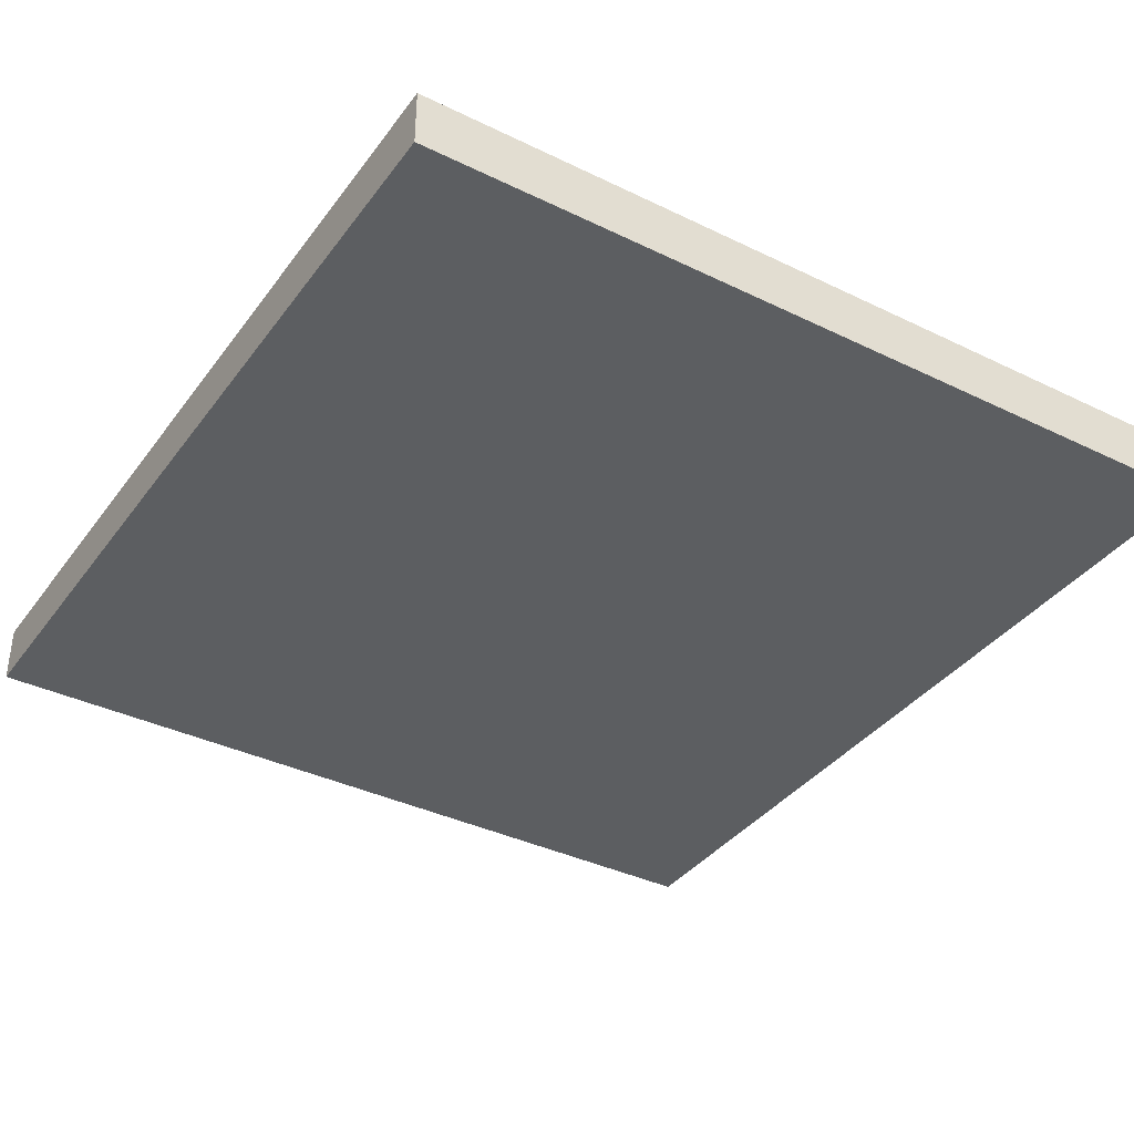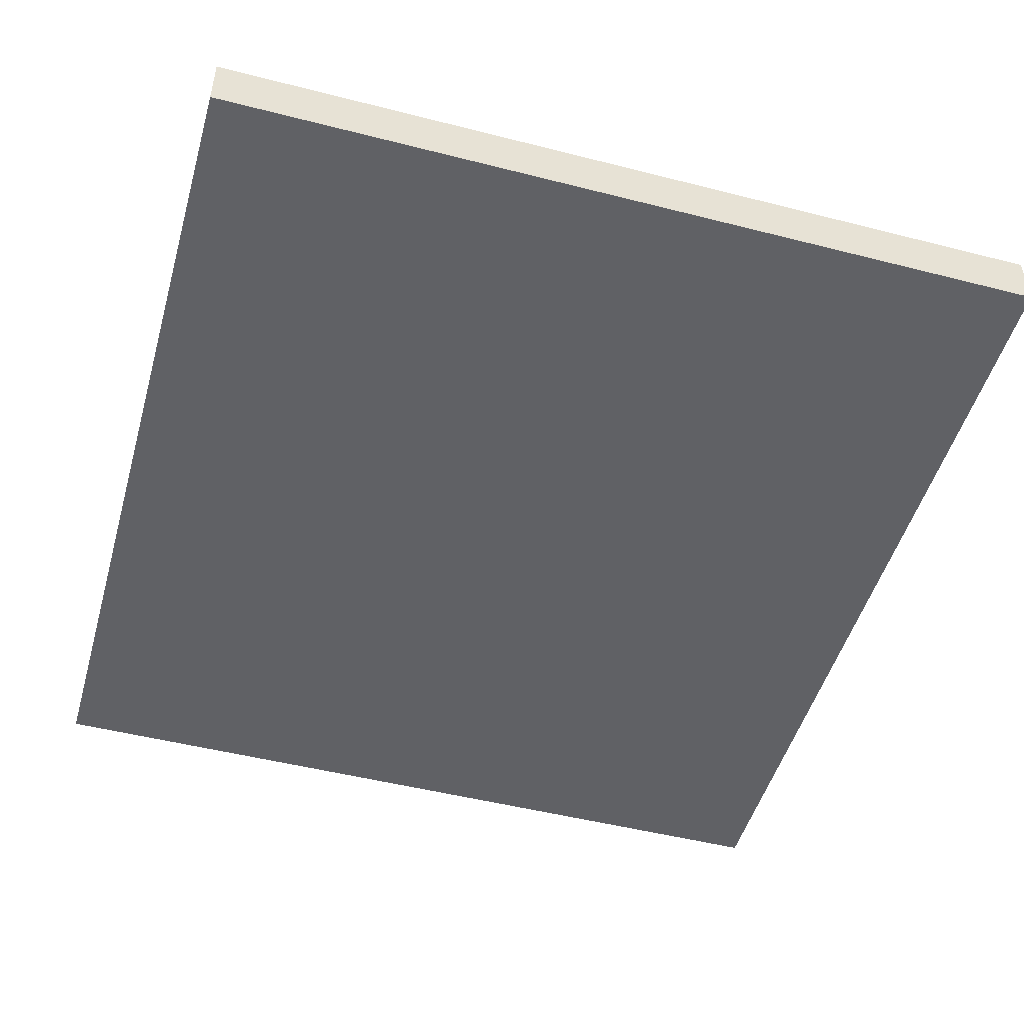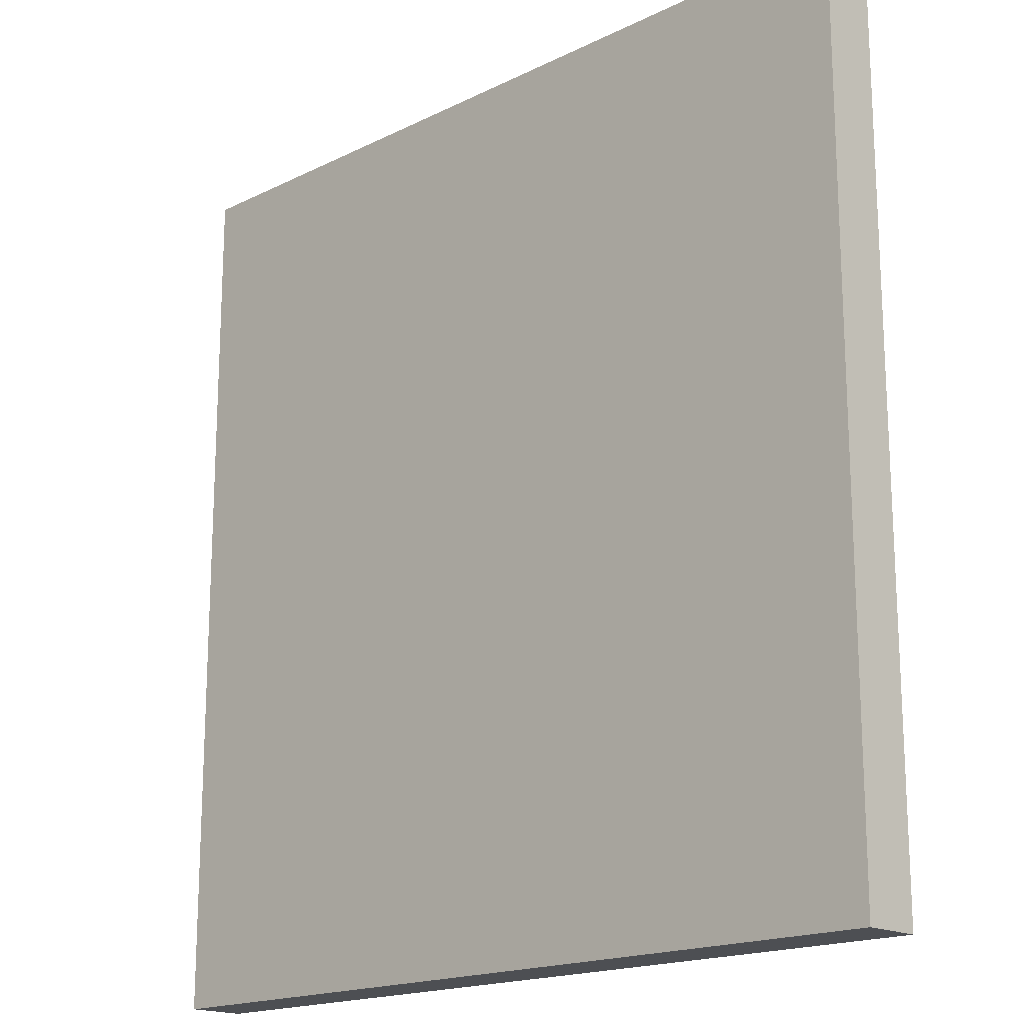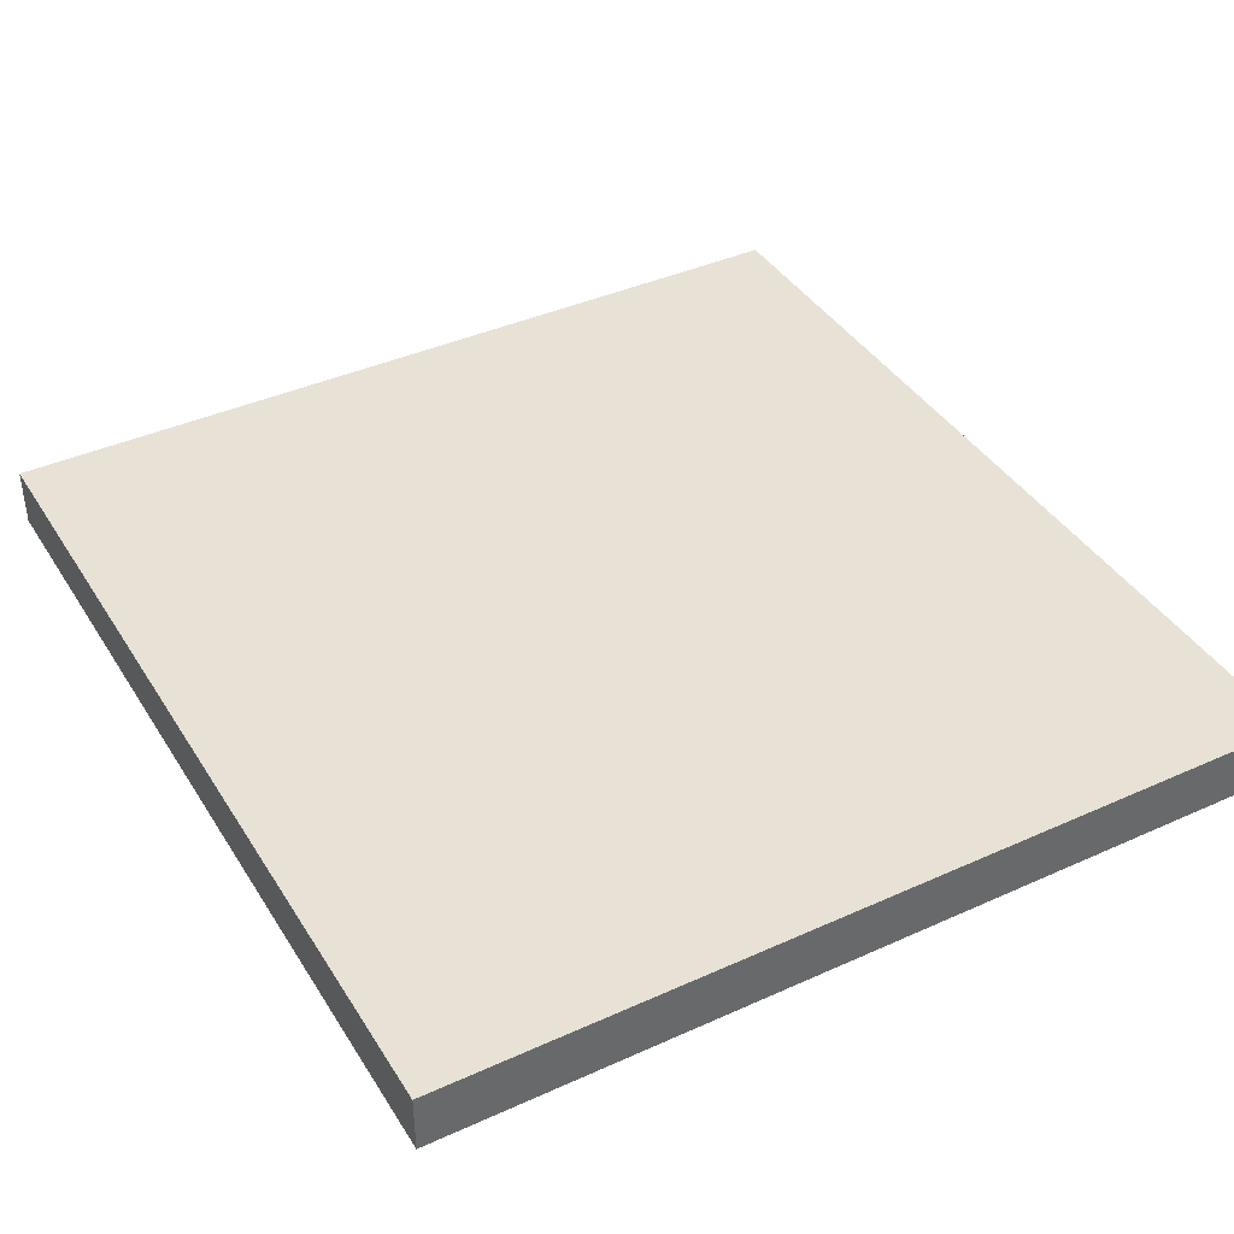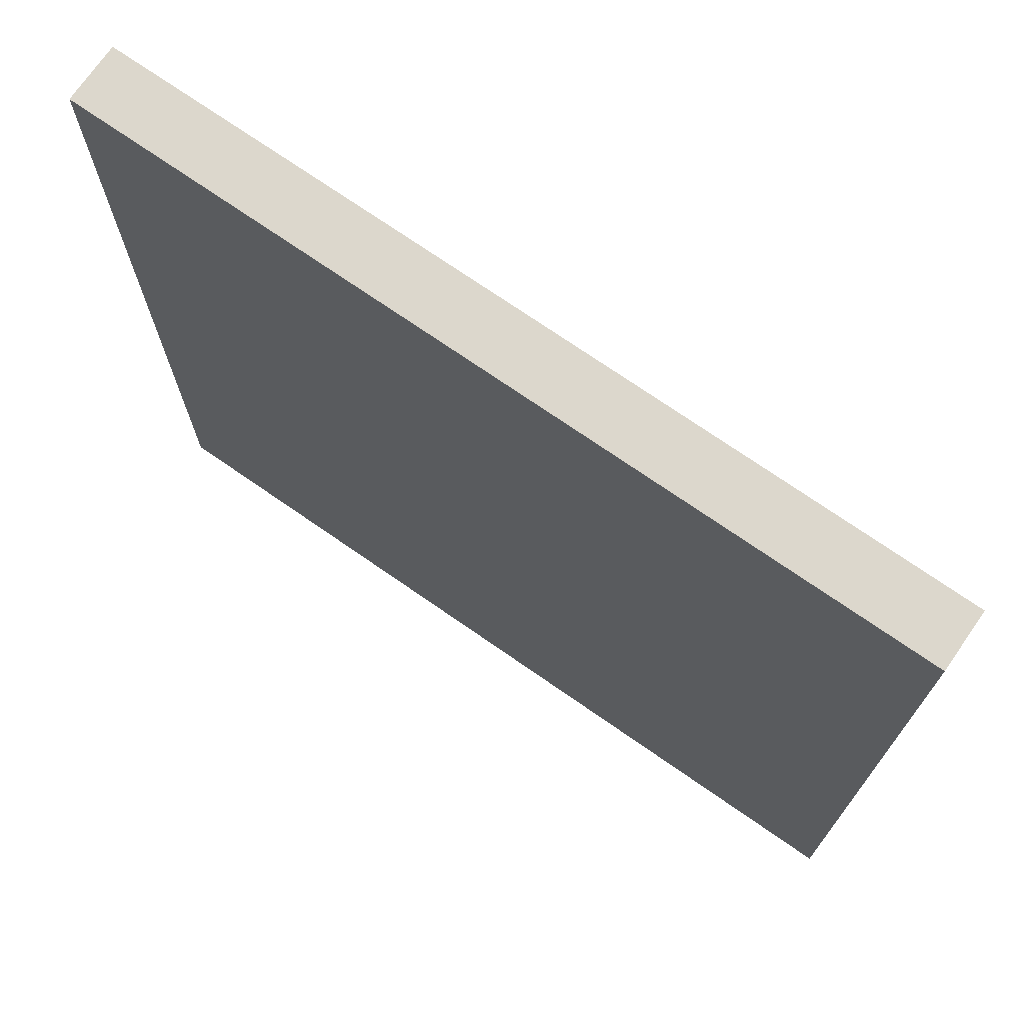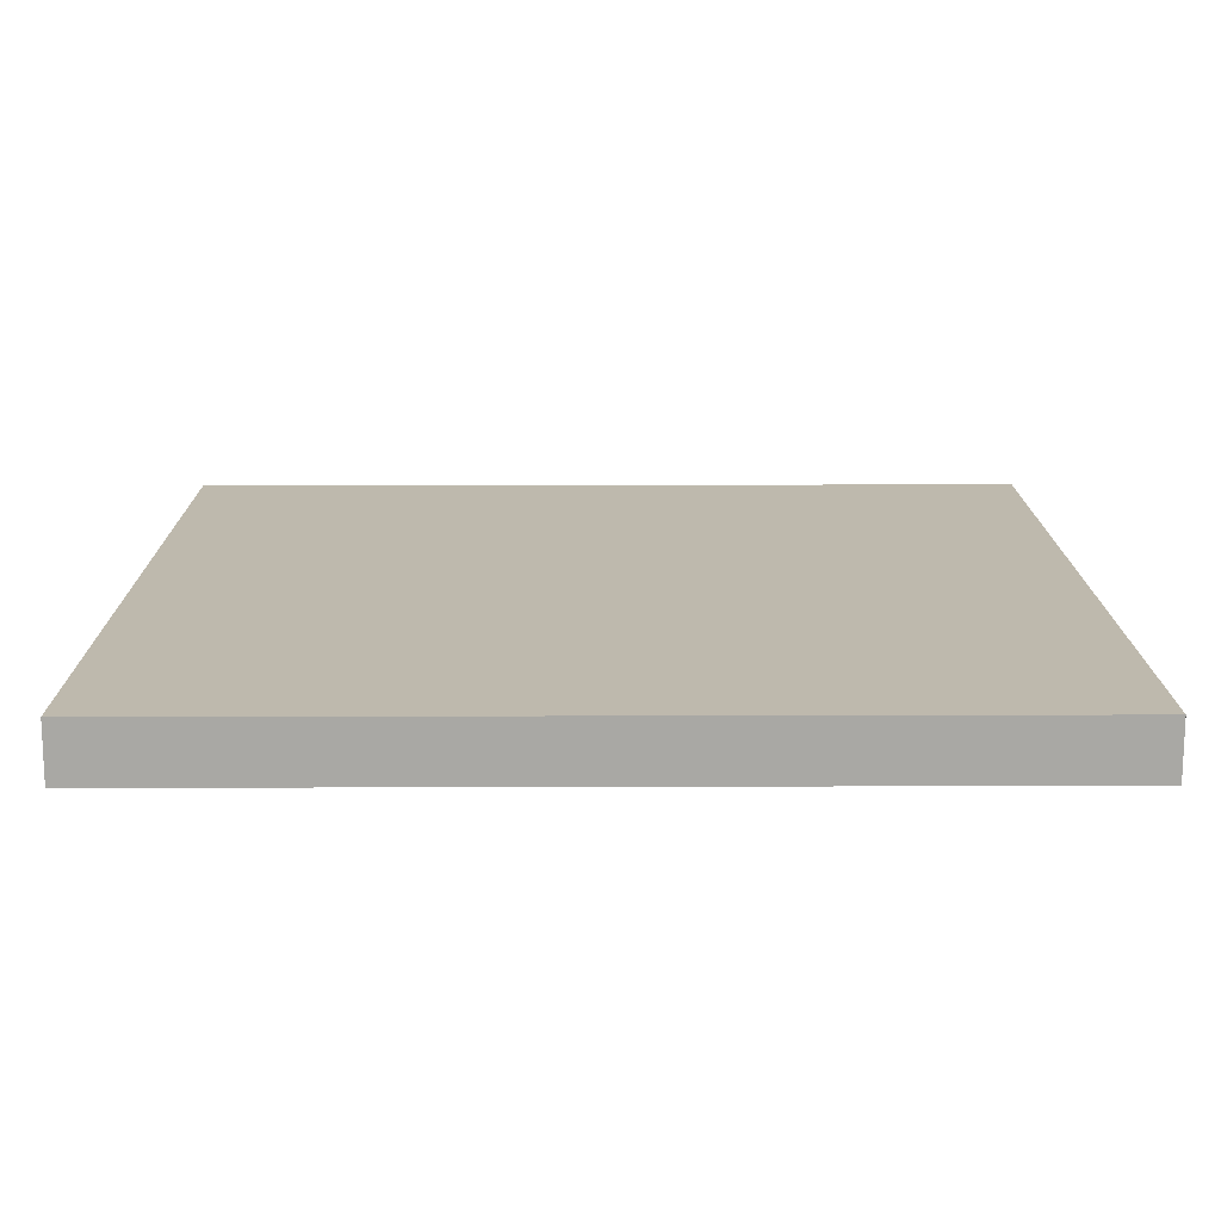
<metadata>
{"format":"obj","ext":"obj","renderer":"f3d","projection":"perspective","resolution":1024,"background":"white","views":[{"elev":-37.3,"azim":148.0,"up":"+Y"},{"elev":-49.2,"azim":164.2,"up":"+Y"},{"elev":-17.7,"azim":44.0,"up":"+Z"},{"elev":40.1,"azim":-29.1,"up":"+Y"},{"elev":72.8,"azim":34.8,"up":"+Z"},{"elev":15.1,"azim":-90.4,"up":"+Y"}]}
</metadata>
<code>
o Shelf_copy_002/Shelf_4/mesh7/mesh7-geometry#mesh7-geometry
v 0.3531 0.4209 -0.3593
v 0.3531 0.465 0.3154
v 0.3531 0.4209 0.3154
v 0.3531 0.465 -0.3593
v -0.2873 0.4209 0.3154
v -0.2873 0.465 -0.3593
v -0.2873 0.465 0.3154
v -0.2873 0.4209 -0.3593
f 1 2 3
f 2 1 4
f 3 2 1
f 4 1 2
f 2 5 3
f 3 5 2
f 1 6 4
f 4 6 1
f 5 2 7
f 7 2 5
f 6 1 8
f 8 1 6
f 6 5 7
f 7 5 6
f 5 6 8
f 8 6 5
f 5 1 3
f 3 1 5
f 4 7 2
f 2 7 4
f 1 5 8
f 8 5 1
f 7 4 6
f 6 4 7

</code>
